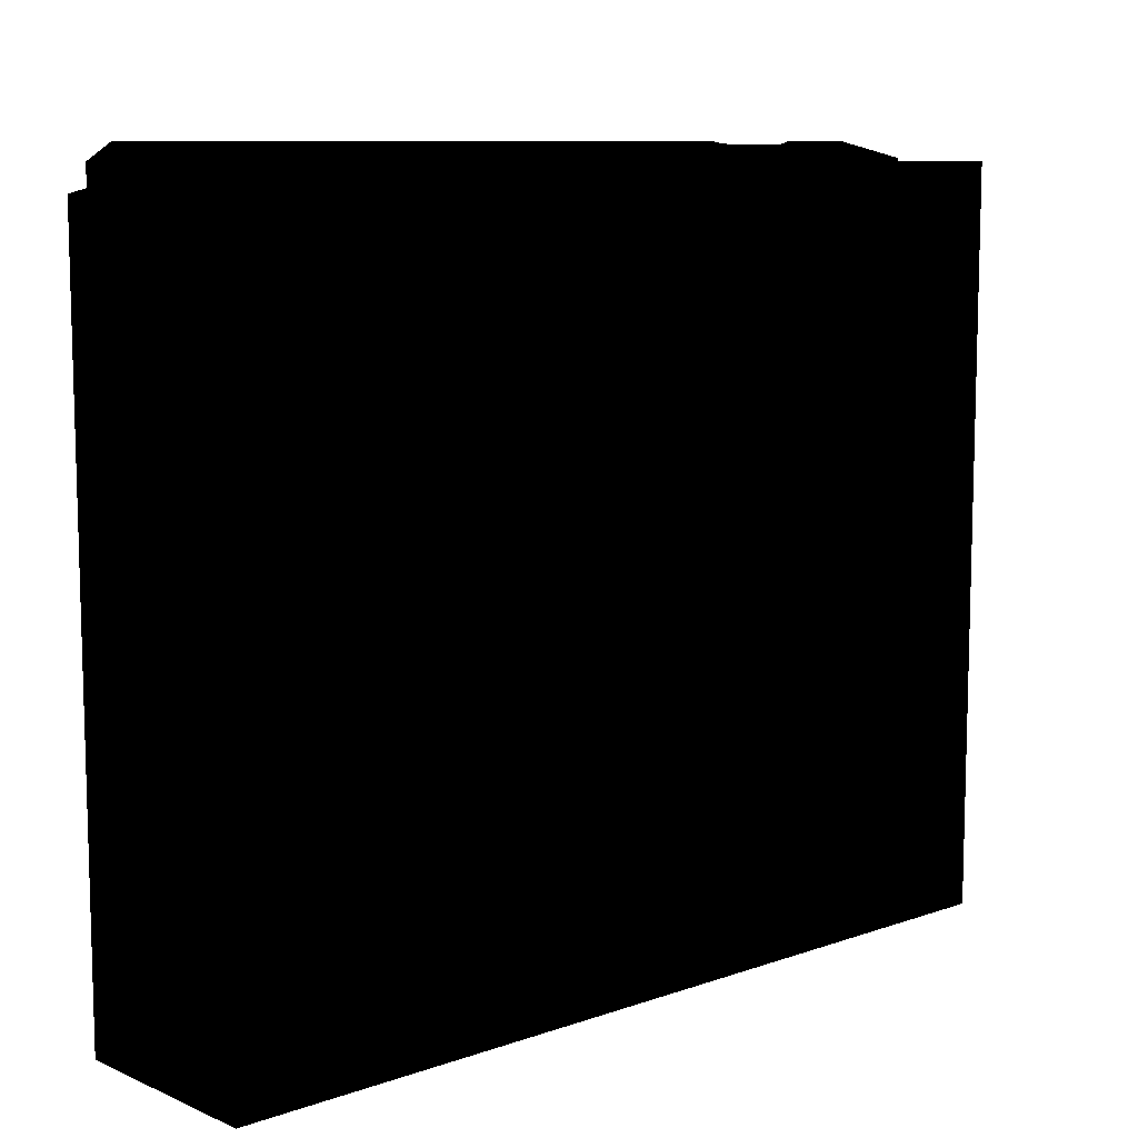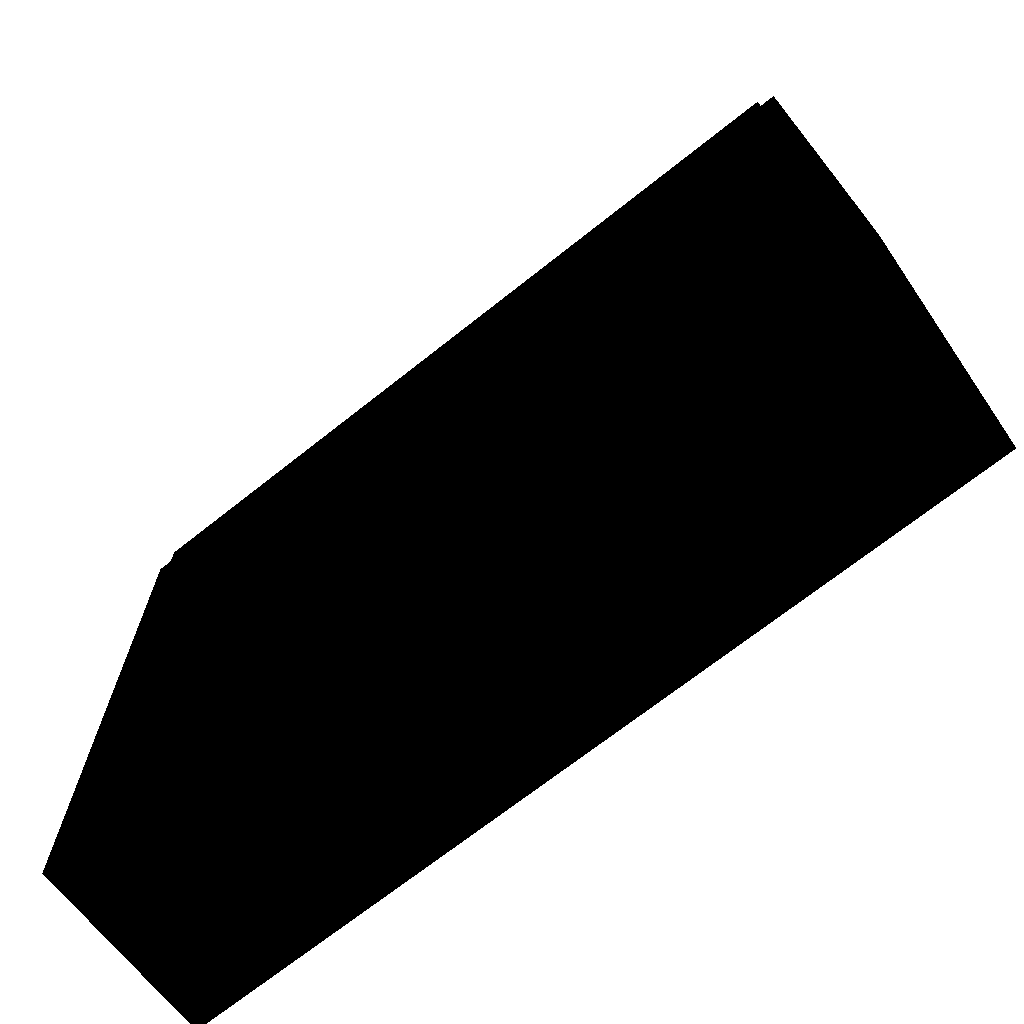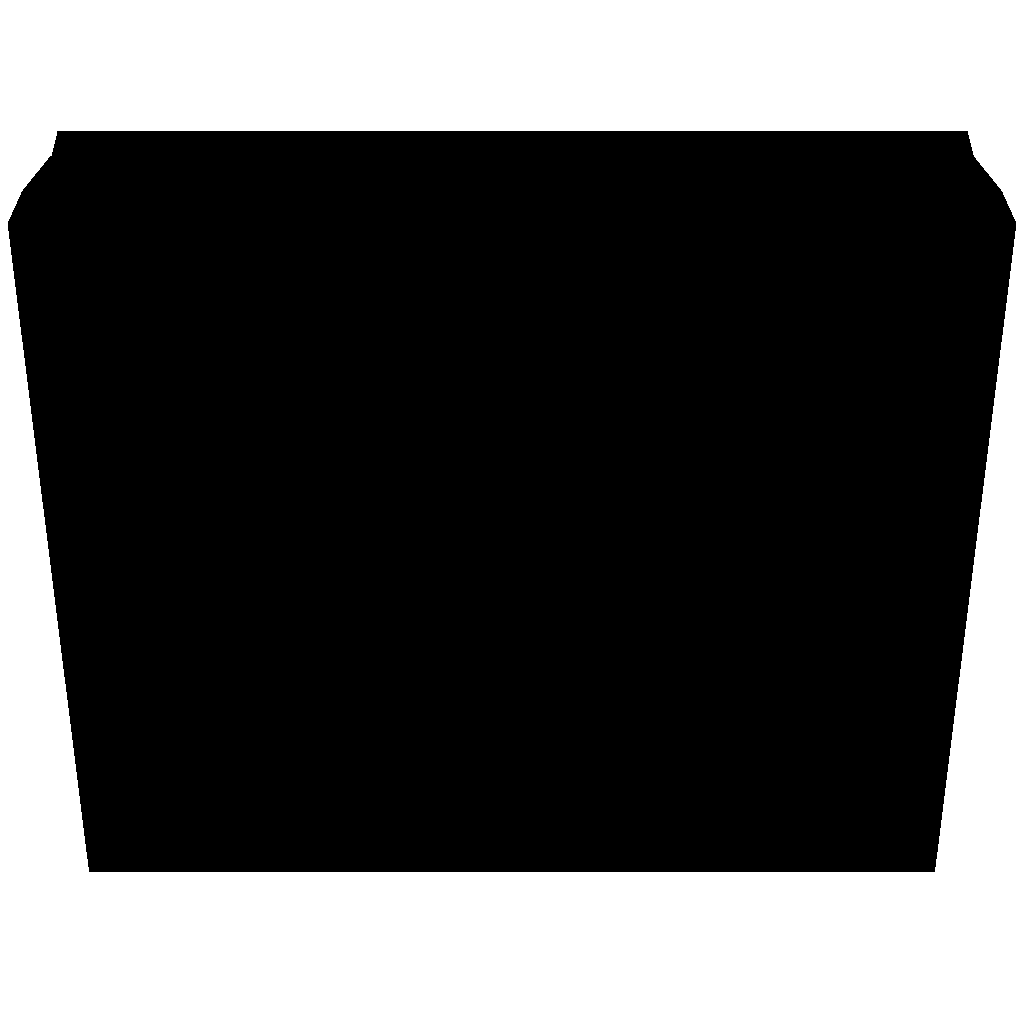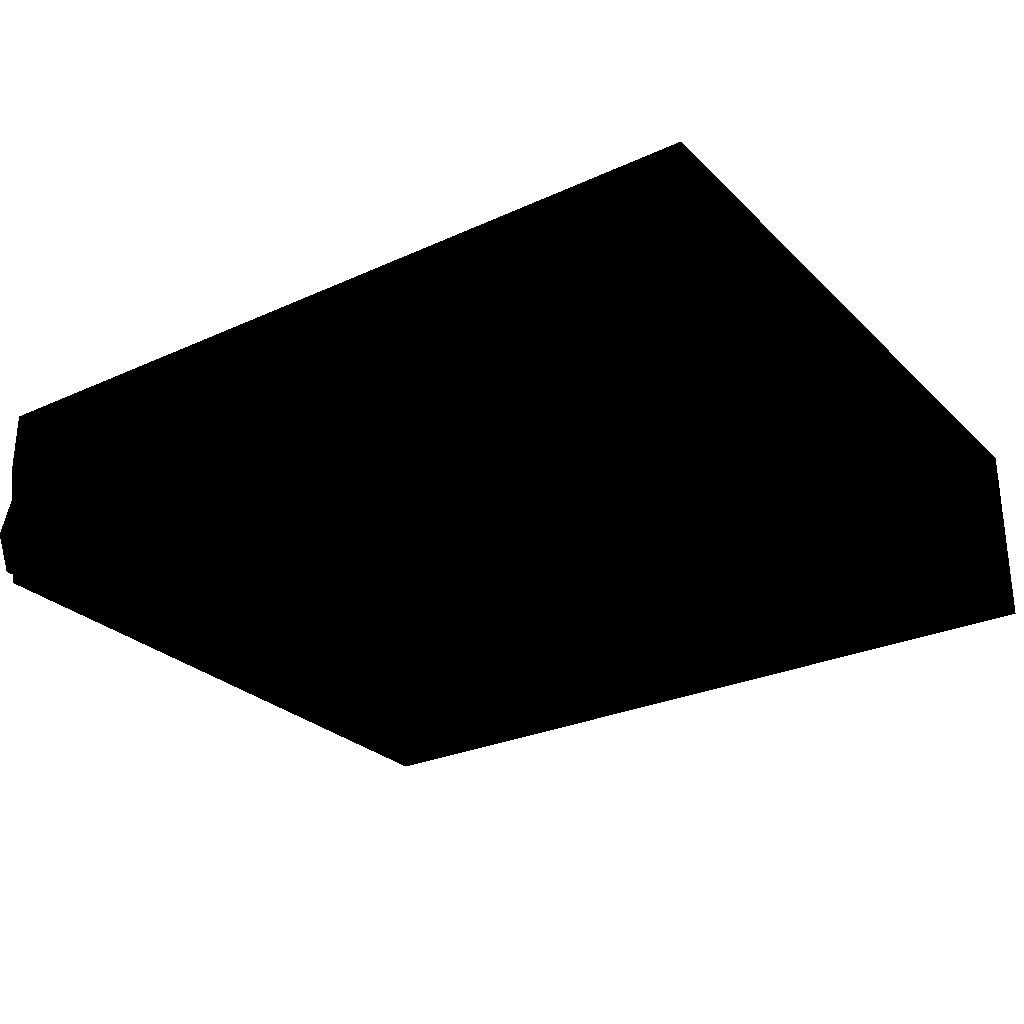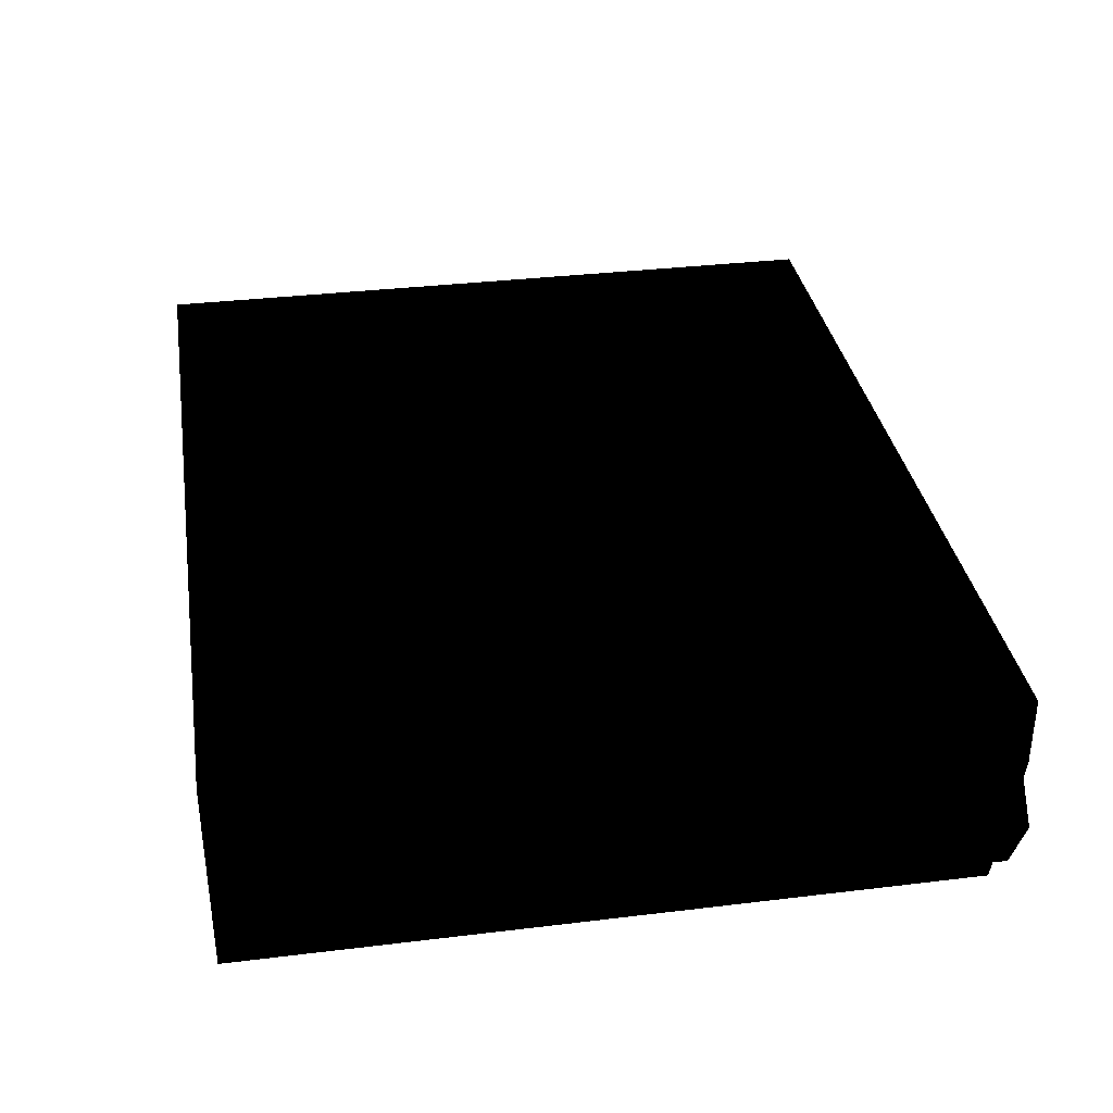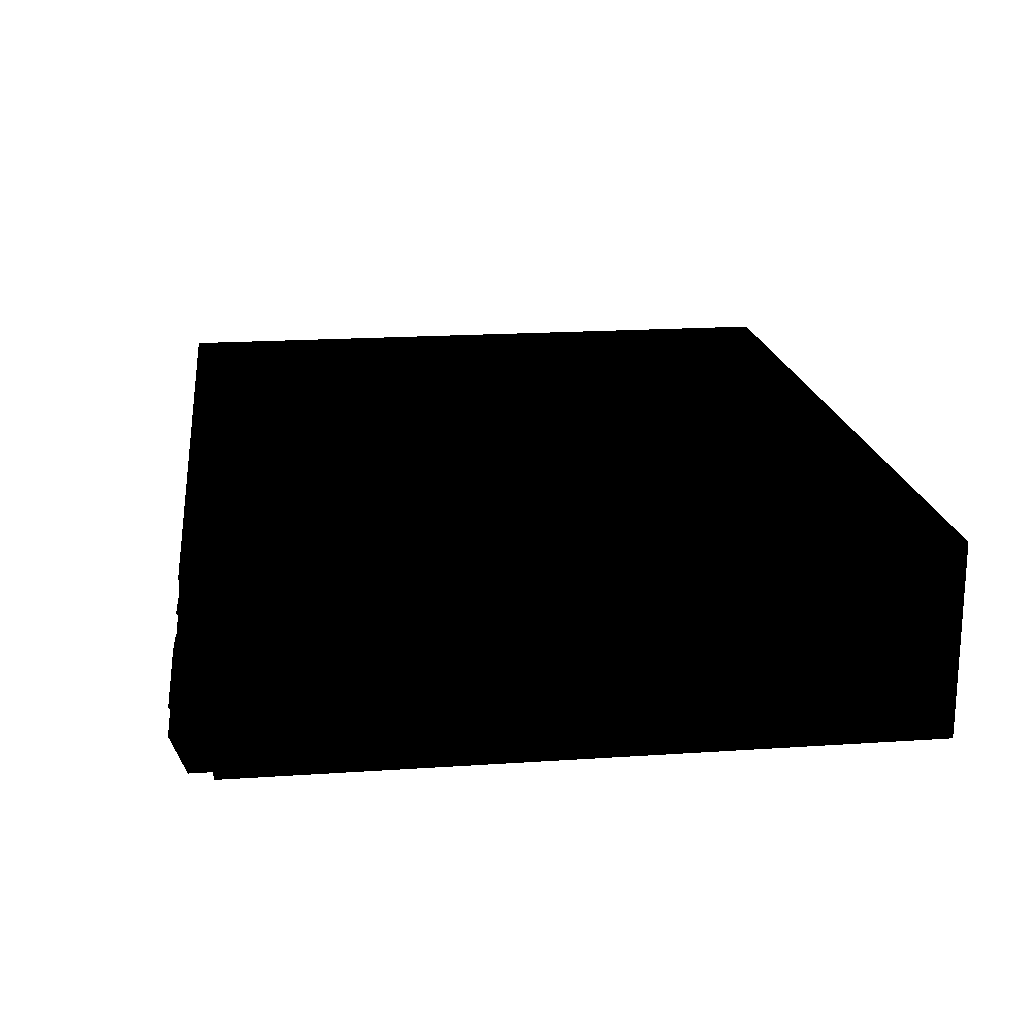
<metadata>
{"format":"obj","ext":"obj","renderer":"f3d","projection":"perspective","resolution":1024,"background":"white","views":[{"elev":9.5,"azim":-42.2,"up":"+Y"},{"elev":-69.7,"azim":-141.5,"up":"+Y"},{"elev":31.6,"azim":0.0,"up":"+Y"},{"elev":-27.5,"azim":-145.1,"up":"+Z"},{"elev":34.2,"azim":80.7,"up":"+Z"},{"elev":18.7,"azim":-97.3,"up":"+Z"}]}
</metadata>
<code>
v 9.133 7.783 2.443
v -9.114 7.783 2.443
v -9.114 7.62 2.443
v 9.133 7.62 2.443
v -9.114 7.783 0.004389
v -9.114 8.133 0.8485
v 9.133 7.783 0.004389
v 7.449 8.133 0.8485
v 9.133 8.133 0.8485
v 7.374 8.037 0.6158
v 7.188 7.974 0.4653
v 5.417 7.975 0.4671
v 5.209 8.027 0.5935
v 5.19 8.133 0.8485
v 9.133 7.783 0.004389
v 9.133 7.217 0.004389
v -9.114 7.217 0.004389
v -9.114 7.783 0.004389
v 9.133 8.133 0.8485
v 7.449 8.133 0.8485
v 9.133 7.783 2.443
v 7.39 8.089 1.049
v 7.203 8.063 1.166
v 5.47 8.063 1.168
v 5.19 8.133 0.8485
v -9.114 8.133 0.8485
v 5.252 8.085 1.067
v -9.114 7.783 2.443
v 9.497 7.728 2.875
v -9.499 7.728 2.875
v -9.499 7.728 4.395
v 9.497 7.728 4.395
v 9.497 7.728 4.395
v -9.499 7.728 4.395
v -9.499 -8.134 4.395
v 9.497 -8.134 4.395
v 9.497 7.728 2.875
v 9.497 7.244 0.01677
v -9.499 7.244 0.01677
v -9.499 7.728 2.875
v 9.497 -8.134 4.395
v -9.499 -8.134 4.395
v -9.499 -8.134 0.01677
v 9.497 -8.134 0.01677
v 9.497 7.244 0.01677
v 9.497 -8.134 0.01677
v -9.499 -8.134 0.01677
v -9.499 7.244 0.01677
v 9.133 7.783 2.443
v 9.133 7.62 2.443
v 9.133 7.217 0.004389
v 9.133 8.133 0.8485
v 9.133 7.783 0.004389
v 5.417 7.777 0.4671
v 7.188 7.777 0.4653
v 7.188 7.974 0.4653
v 5.417 7.975 0.4671
v 5.209 7.777 0.5935
v 5.209 8.027 0.5935
v 5.19 7.777 0.8485
v 5.209 7.777 0.5935
v 5.209 8.027 0.5935
v 5.19 8.133 0.8485
v 5.252 7.777 1.067
v 5.252 8.085 1.067
v 5.47 7.777 1.168
v 5.47 8.063 1.168
v 7.203 7.777 1.166
v 5.47 7.777 1.168
v 5.47 8.063 1.168
v 7.203 8.063 1.166
v 7.39 7.777 1.049
v 7.39 8.089 1.049
v 7.449 7.777 0.8485
v 7.449 8.133 0.8485
v 7.374 7.777 0.6158
v 7.374 8.037 0.6158
v 7.188 7.777 0.4653
v 7.188 7.974 0.4653
v 4.637 8.106 1.33
v 4.637 8.066 1.505
v 4.684 8.023 1.293
v 4.593 8.049 1.181
v 4.549 8.127 1.235
v 3.26 8.049 1.181
v 3.305 8.127 1.235
v 3.17 8.023 1.293
v 3.216 8.106 1.33
v 3.216 8.066 1.505
v 3.17 7.976 1.502
v 3.26 7.95 1.614
v 3.305 8.044 1.599
v 4.549 8.044 1.599
v 4.593 7.95 1.614
v 4.684 7.976 1.502
v -2.918 7.976 1.502
v -2.965 8.066 1.505
v -3.053 8.044 1.599
v -2.918 8.023 1.293
v -2.965 8.106 1.33
v -3.009 8.049 1.181
v -3.053 8.127 1.235
v -3.429 8.049 1.181
v -3.384 8.127 1.235
v -3.519 8.023 1.293
v -3.472 8.106 1.33
v -3.472 8.066 1.505
v -3.519 7.976 1.502
v -3.429 7.95 1.614
v -3.384 8.044 1.599
v -3.009 7.95 1.614
v -8.705 8.023 1.293
v -8.658 8.106 1.33
v -8.57 8.127 1.235
v -8.658 8.066 1.505
v -8.705 7.976 1.502
v -8.614 7.95 1.614
v -8.57 8.044 1.599
v -5.512 8.044 1.599
v -5.468 7.95 1.614
v -5.377 7.976 1.502
v -5.424 8.066 1.505
v -5.377 8.023 1.293
v -5.424 8.106 1.33
v -5.468 8.049 1.181
v -5.512 8.127 1.235
v -8.614 8.049 1.181
v 9.497 7.728 4.395
v 9.497 -8.134 4.395
v 9.497 -8.134 0.01677
v 9.497 7.728 2.875
v 9.497 7.244 0.01677
v 8.483 7.95 1.614
v 8.439 8.044 1.599
v 7.766 7.95 1.614
v 8.574 7.976 1.502
v 8.527 8.066 1.505
v 8.574 8.023 1.293
v 8.527 8.106 1.33
v 8.483 8.049 1.181
v 8.439 8.127 1.235
v 7.766 8.049 1.181
v 7.81 8.127 1.235
v 7.675 8.023 1.293
v 7.722 8.106 1.33
v 7.722 8.066 1.505
v 7.675 7.976 1.502
v 7.81 8.044 1.599
v -9.114 8.133 0.8485
v -9.114 7.783 0.004389
v -9.114 7.217 0.004389
v -9.114 7.783 2.443
v -9.114 7.62 2.443
v 5.209 7.777 0.5935
v 5.19 7.777 0.8485
v 5.252 7.777 1.067
v 5.417 7.777 0.4671
v 7.188 7.777 0.4653
v 7.374 7.777 0.6158
v 7.449 7.777 0.8485
v 7.39 7.777 1.049
v 7.203 7.777 1.166
v 5.47 7.777 1.168
v -9.499 7.728 2.875
v -9.499 7.244 0.01677
v -9.499 -8.134 0.01677
v -9.499 7.728 4.395
v -9.499 -8.134 4.395
v 4.637 8.066 1.505
v 4.637 8.106 1.33
v 4.549 8.127 1.235
v 4.549 8.044 1.599
v 3.305 8.127 1.235
v 3.305 8.044 1.599
v 3.216 8.106 1.33
v 3.216 8.066 1.505
v -2.965 8.066 1.505
v -2.965 8.106 1.33
v -3.053 8.127 1.235
v -3.053 8.044 1.599
v -3.384 8.127 1.235
v -3.384 8.044 1.599
v -3.472 8.106 1.33
v -3.472 8.066 1.505
v -5.424 8.066 1.505
v -5.424 8.106 1.33
v -5.512 8.127 1.235
v -5.512 8.044 1.599
v -8.57 8.127 1.235
v -8.57 8.044 1.599
v -8.658 8.106 1.33
v -8.658 8.066 1.505
v 8.527 8.066 1.505
v 8.527 8.106 1.33
v 8.439 8.127 1.235
v 8.439 8.044 1.599
v 7.81 8.127 1.235
v 7.81 8.044 1.599
v 7.722 8.106 1.33
v 7.722 8.066 1.505
g vcr
f 1 2 3
f 4 1 3
f 15 16 17
f 18 15 17
f 29 30 31
f 32 29 31
f 33 34 35
f 36 33 35
f 37 38 39
f 40 37 39
f 41 42 43
f 44 41 43
f 45 46 47
f 48 45 47
f 8 9 10
f 9 7 10
f 11 10 7
f 12 11 7
f 6 12 7
f 5 6 7
f 13 12 6
f 14 13 6
f 49 50 51
f 52 49 51
f 53 52 51
f 59 58 57
f 58 54 57
f 57 54 56
f 54 55 56
f 67 66 65
f 66 64 65
f 65 64 63
f 64 60 63
f 63 60 62
f 60 61 62
f 79 78 77
f 78 76 77
f 77 76 75
f 76 74 75
f 75 74 73
f 74 72 73
f 73 72 71
f 72 68 71
f 71 68 70
f 68 69 70
f 128 129 130
f 131 128 130
f 132 131 130
f 149 150 151
f 152 149 151
f 153 152 151
f 164 165 166
f 167 164 166
f 168 167 166
f 169 170 171
f 172 169 171
f 172 171 173
f 174 172 173
f 173 175 174
f 175 176 174
f 177 178 179
f 180 177 179
f 180 179 181
f 182 180 181
f 181 183 182
f 183 184 182
f 185 186 187
f 188 185 187
f 188 187 189
f 190 188 189
f 189 191 190
f 191 192 190
f 193 194 195
f 196 193 195
f 196 195 197
f 198 196 197
f 197 199 198
f 199 200 198
f 25 26 27
f 24 27 26
f 21 24 26
f 28 21 26
f 23 24 21
f 22 23 21
f 20 22 21
f 19 20 21
f 154 155 156
f 157 154 156
f 158 157 156
f 159 158 156
f 160 159 156
f 161 160 156
f 162 161 156
f 163 162 156
f 87 88 86
f 89 88 87
f 85 87 86
f 90 89 87
f 86 84 85
f 89 90 91
f 84 83 85
f 92 89 91
f 84 80 83
f 93 92 91
f 80 82 83
f 94 93 91
f 80 81 82
f 94 95 93
f 81 95 82
f 95 81 93
f 105 106 104
f 107 106 105
f 103 105 104
f 108 107 105
f 104 102 103
f 107 108 109
f 102 101 103
f 110 107 109
f 102 100 101
f 98 110 109
f 100 99 101
f 111 98 109
f 100 97 99
f 111 96 98
f 97 96 99
f 96 97 98
f 112 113 114
f 115 113 112
f 127 112 114
f 116 115 112
f 114 126 127
f 115 116 117
f 126 125 127
f 118 115 117
f 126 124 125
f 119 118 117
f 124 123 125
f 120 119 117
f 124 122 123
f 120 121 119
f 122 121 123
f 121 122 119
f 144 145 143
f 146 145 144
f 142 144 143
f 147 146 144
f 143 141 142
f 146 147 135
f 141 140 142
f 148 146 135
f 141 139 140
f 134 148 135
f 139 138 140
f 133 134 135
f 139 137 138
f 133 136 134
f 137 136 138
f 136 137 134

</code>
